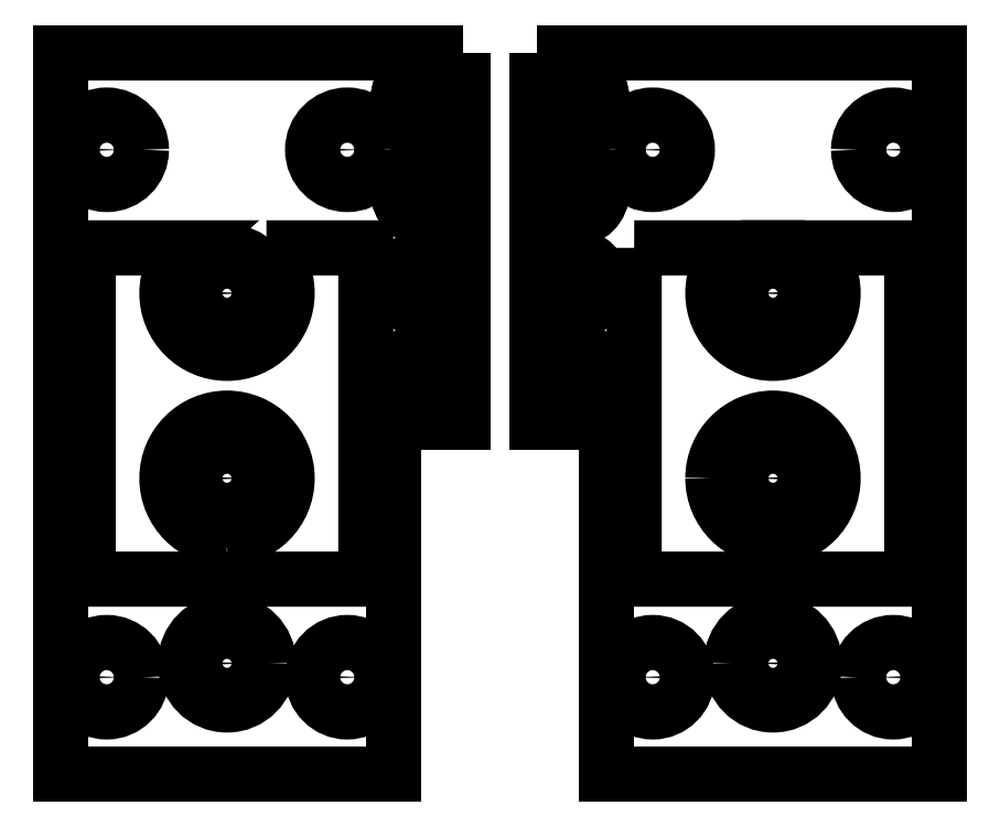
<metadata>
{"format":"dxf","ext":"dxf","renderer":"ezdxf+matplotlib","layout":"modelspace","background":"white","min_lineweight":24,"dpi":150}
</metadata>
<code>
0
SECTION
2
ENTITIES
0
INSERT
8
LAYER_1
2
BLOCK_2
10
0
20
0
30
0
0
INSERT
8
LAYER_1
2
BLOCK_11
10
0
20
0
30
0
0
ENDSEC
0
EOF

</code>
